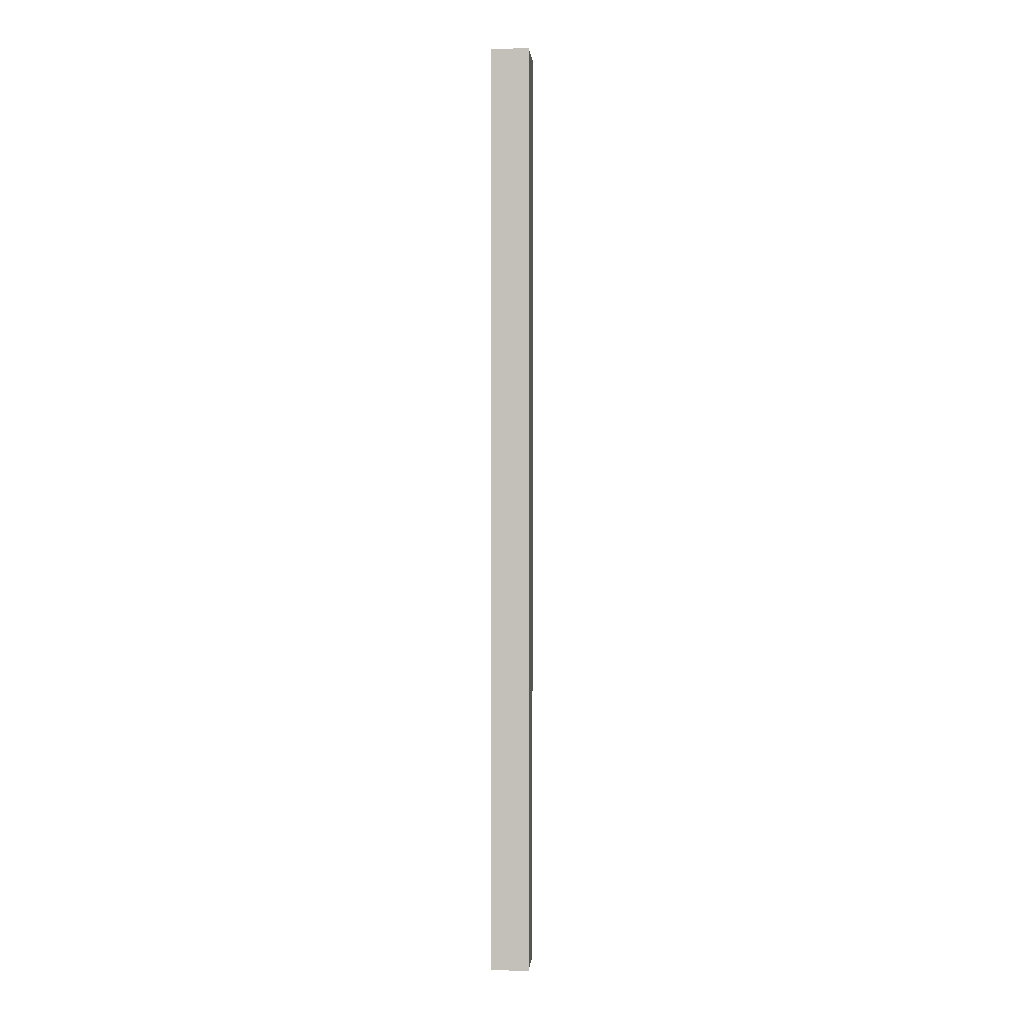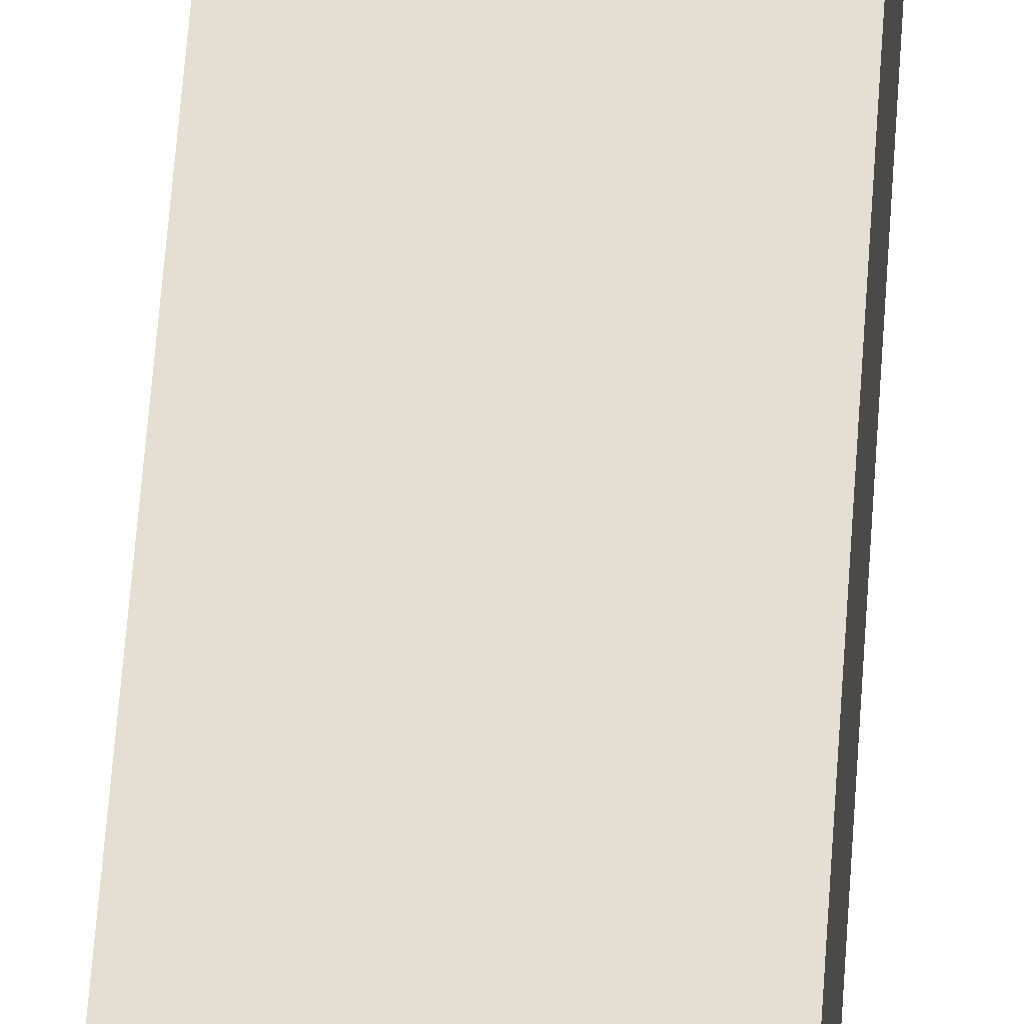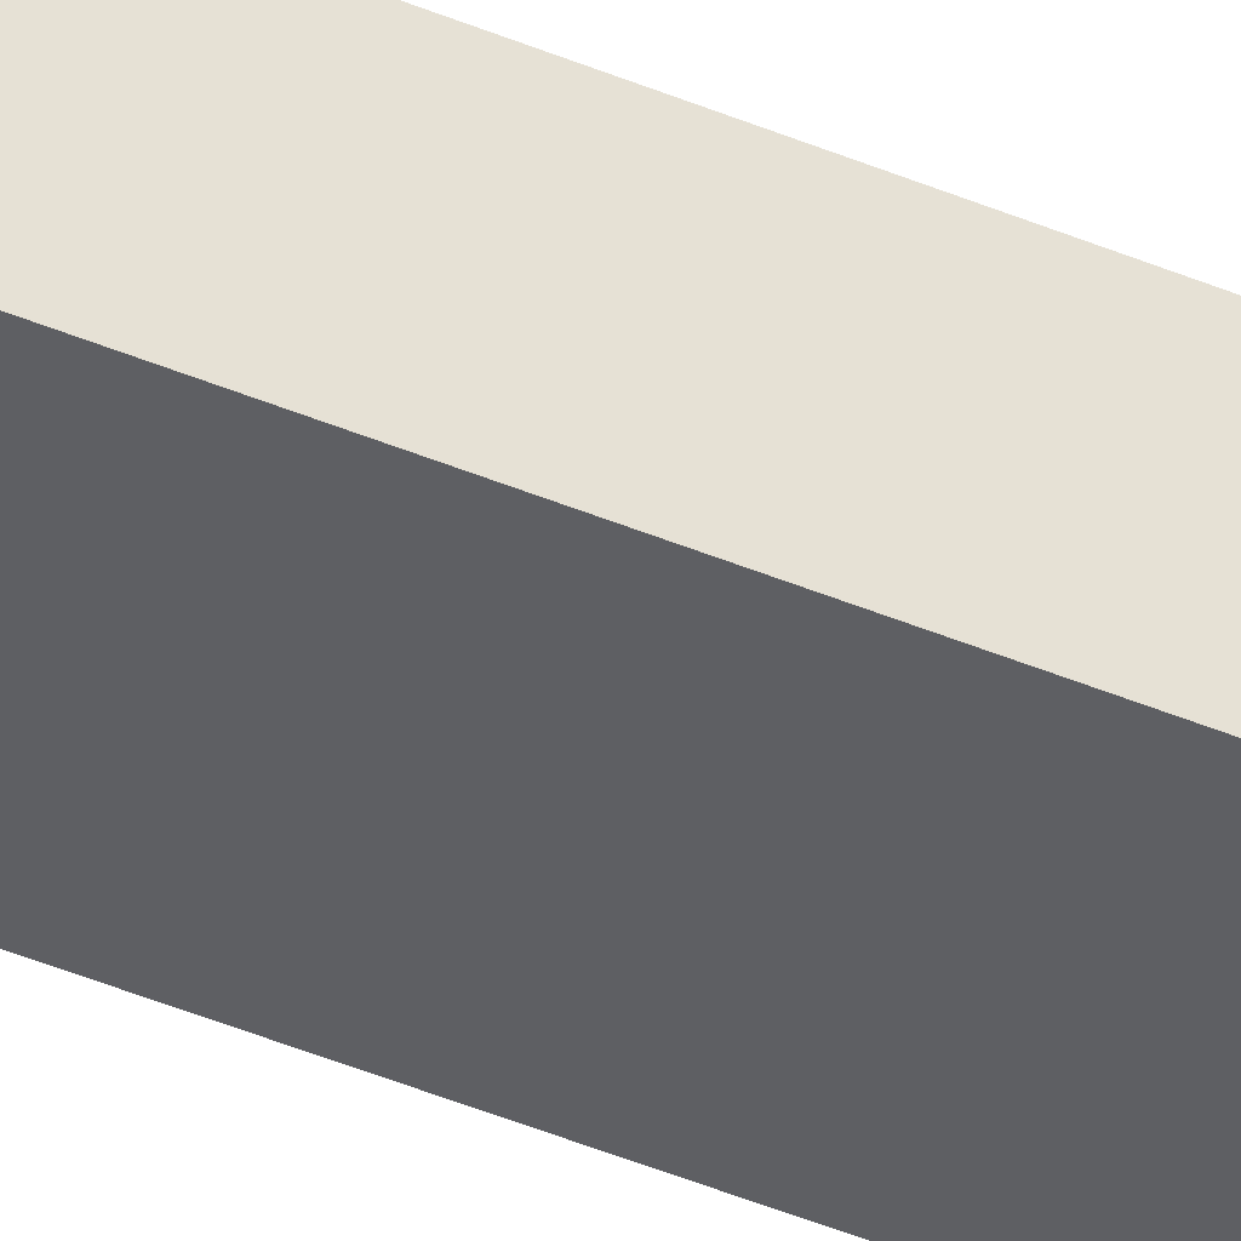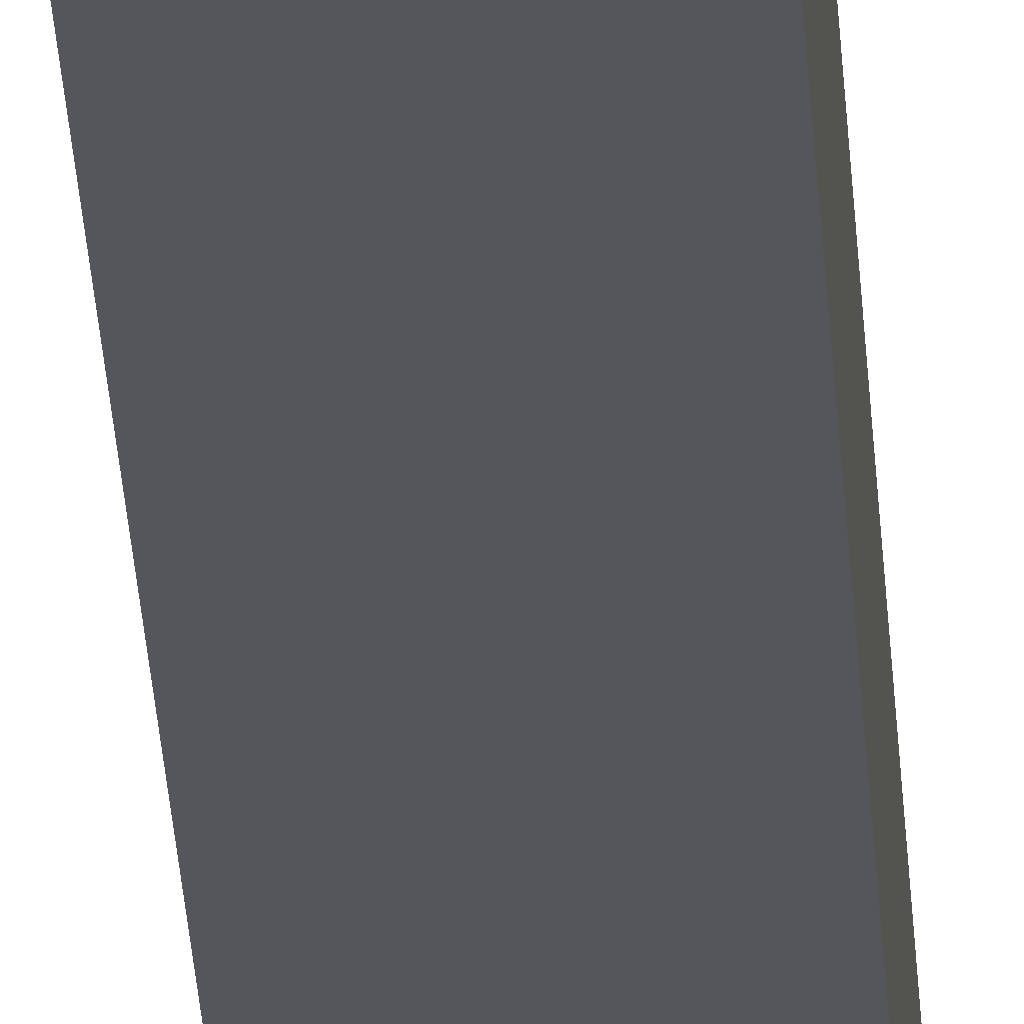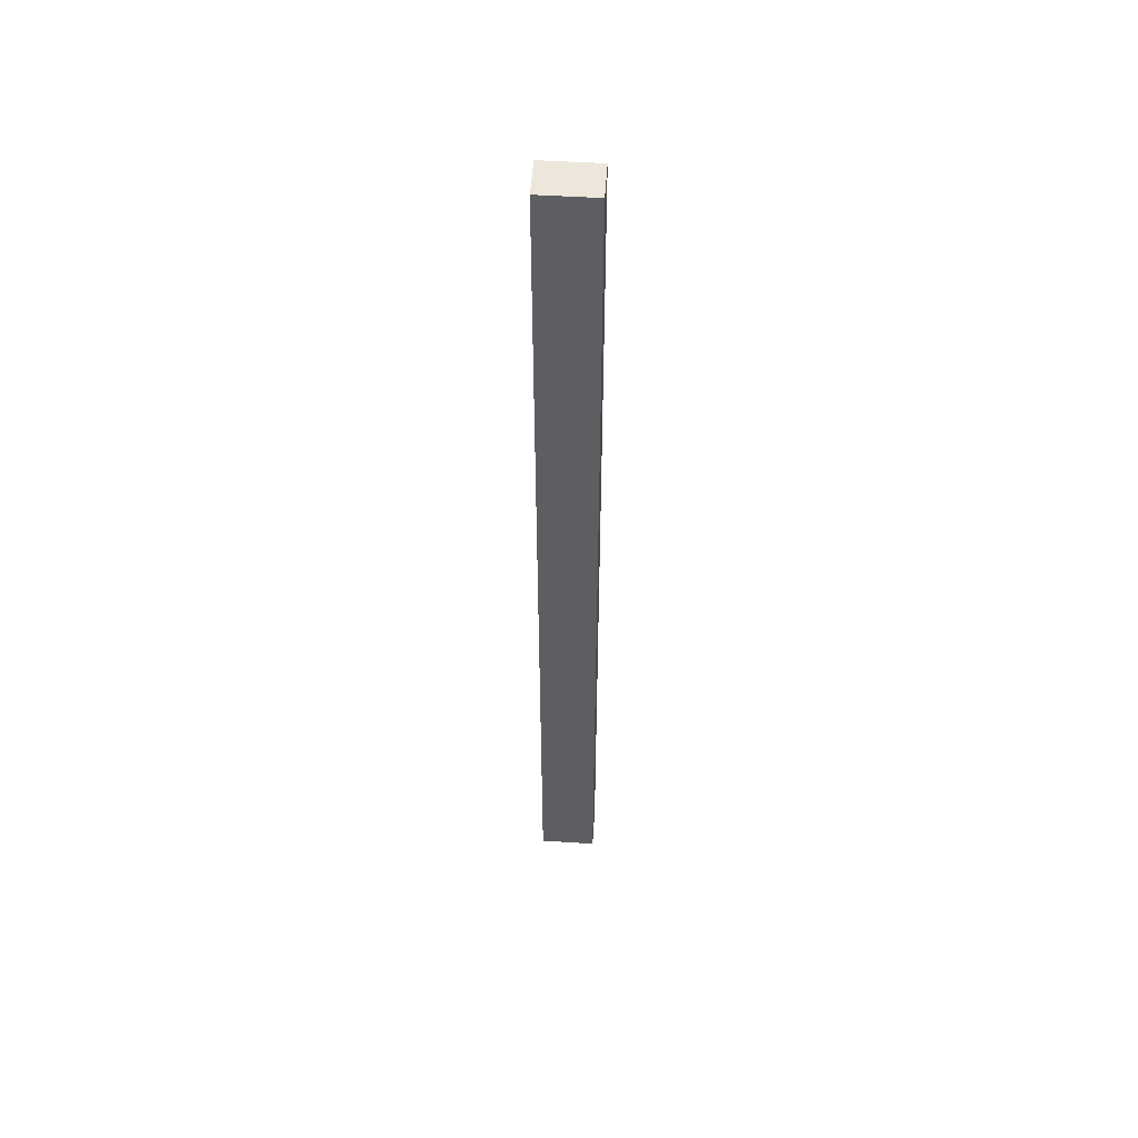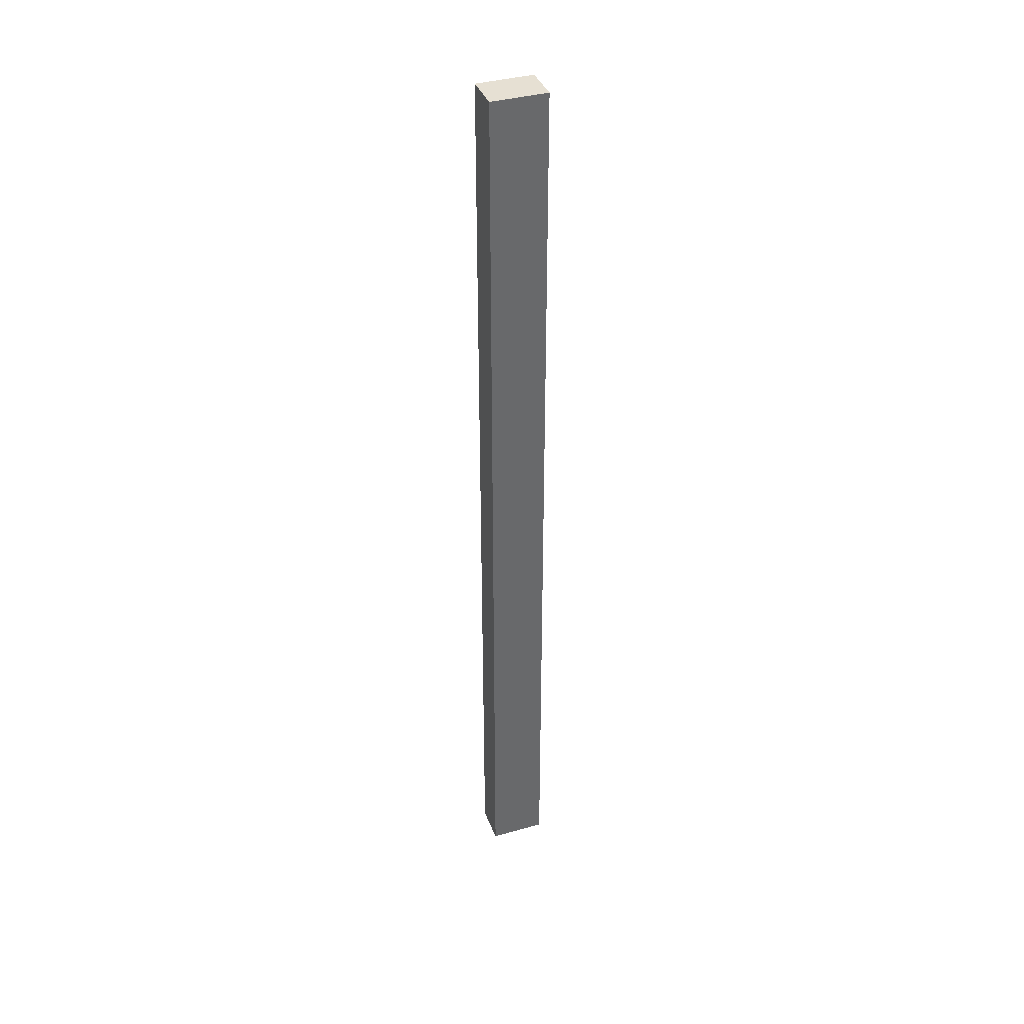
<metadata>
{"format":"obj","ext":"obj","renderer":"f3d","projection":"perspective","resolution":1024,"background":"white","views":[{"elev":1.5,"azim":-85.2,"up":"+Z"},{"elev":36.9,"azim":-177.2,"up":"+Y"},{"elev":-41.5,"azim":-117.4,"up":"+Y"},{"elev":-26.2,"azim":-177.1,"up":"+Y"},{"elev":52.0,"azim":-176.1,"up":"+Z"},{"elev":38.4,"azim":160.4,"up":"+Z"}]}
</metadata>
<code>
g default
v -0.04541 0 0.7728
v 0.04541 0 0.7728
v -0.04541 0.06358 0.7728
v 0.04541 0.06358 0.7728
v -0.04541 0.06358 -0.7728
v 0.04541 0.06358 -0.7728
v -0.04541 0 -0.7728
v 0.04541 0 -0.7728
g driftwood4
f 1 2 4 3
f 3 4 6 5
f 5 6 8 7
f 7 8 2 1
f 2 8 6 4
f 7 1 3 5

</code>
